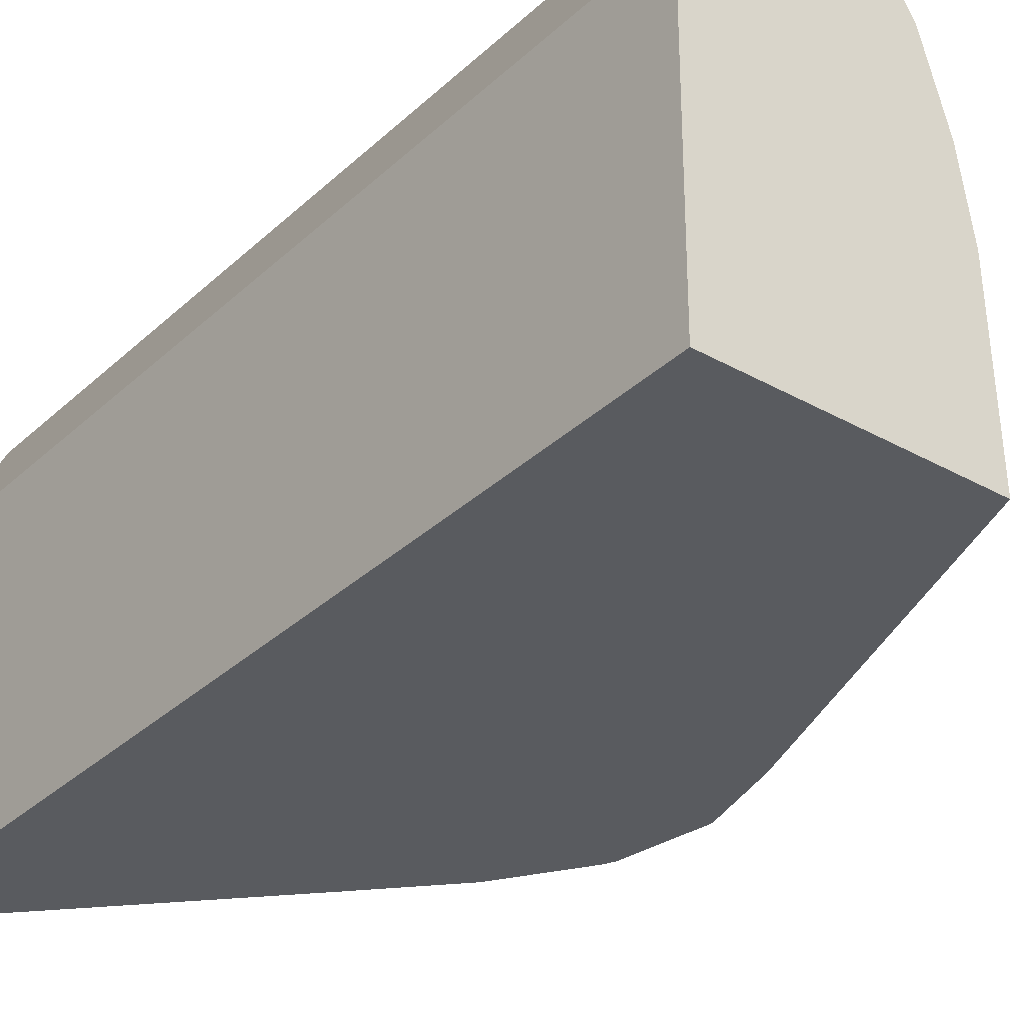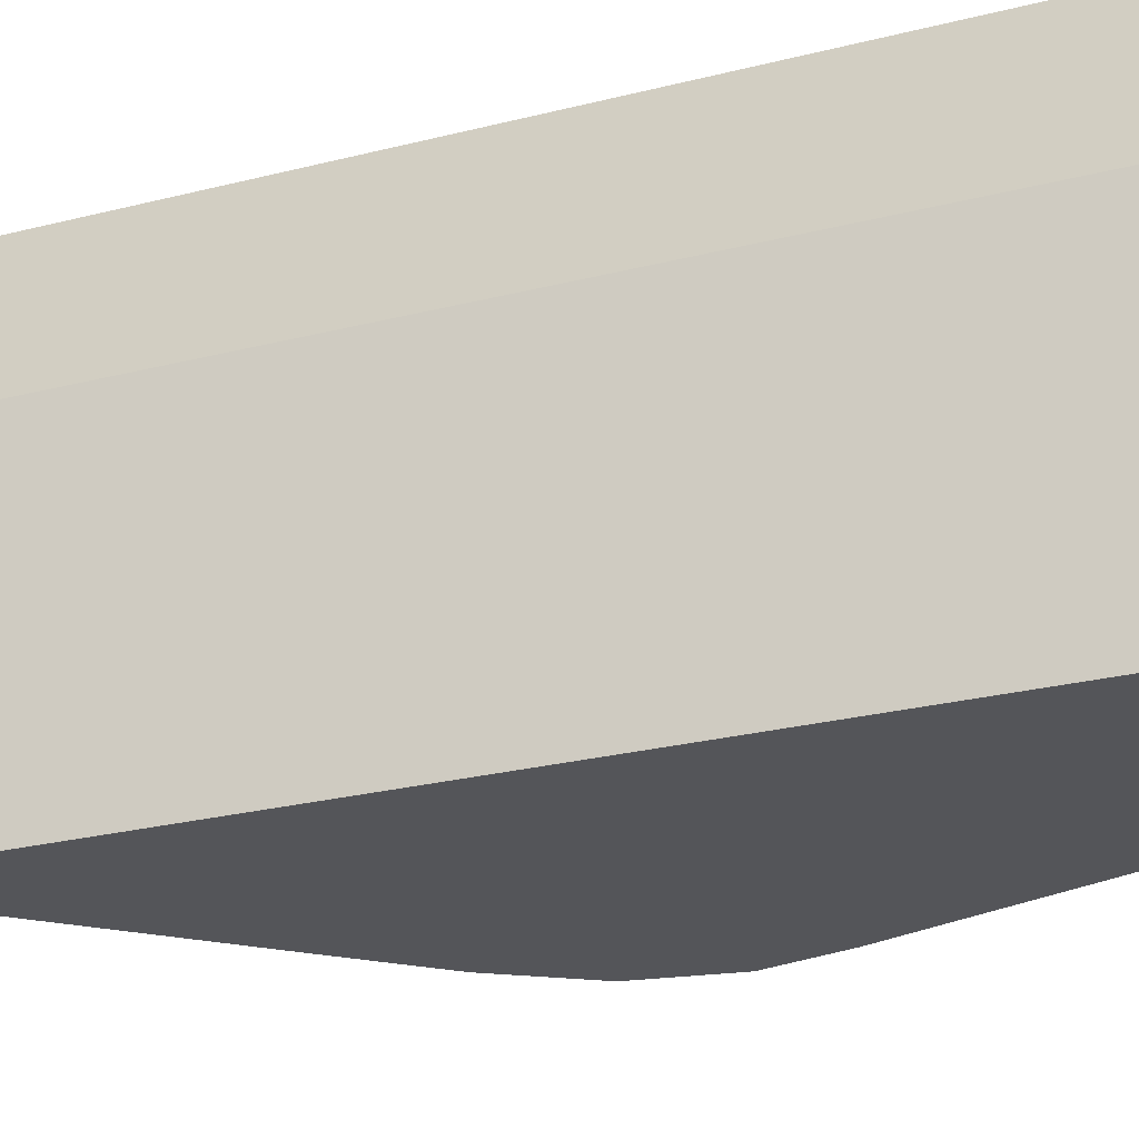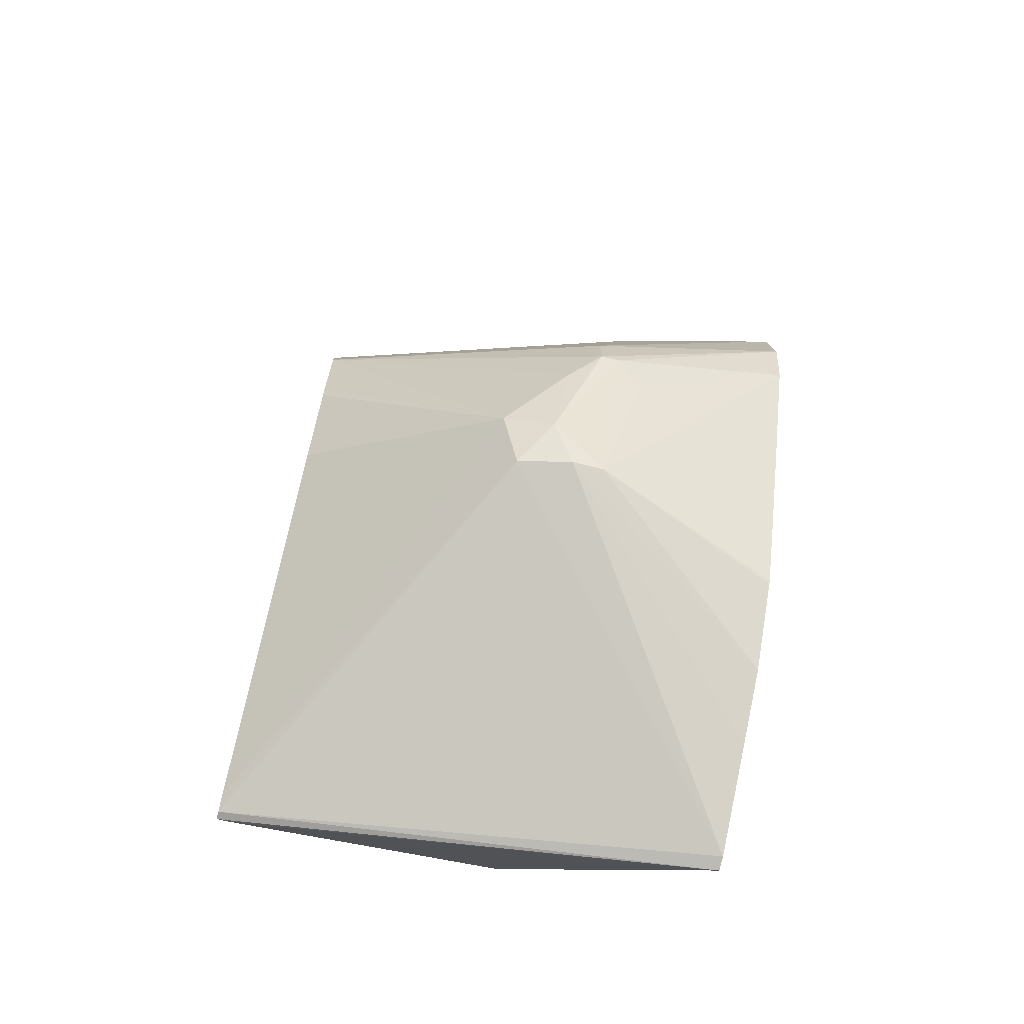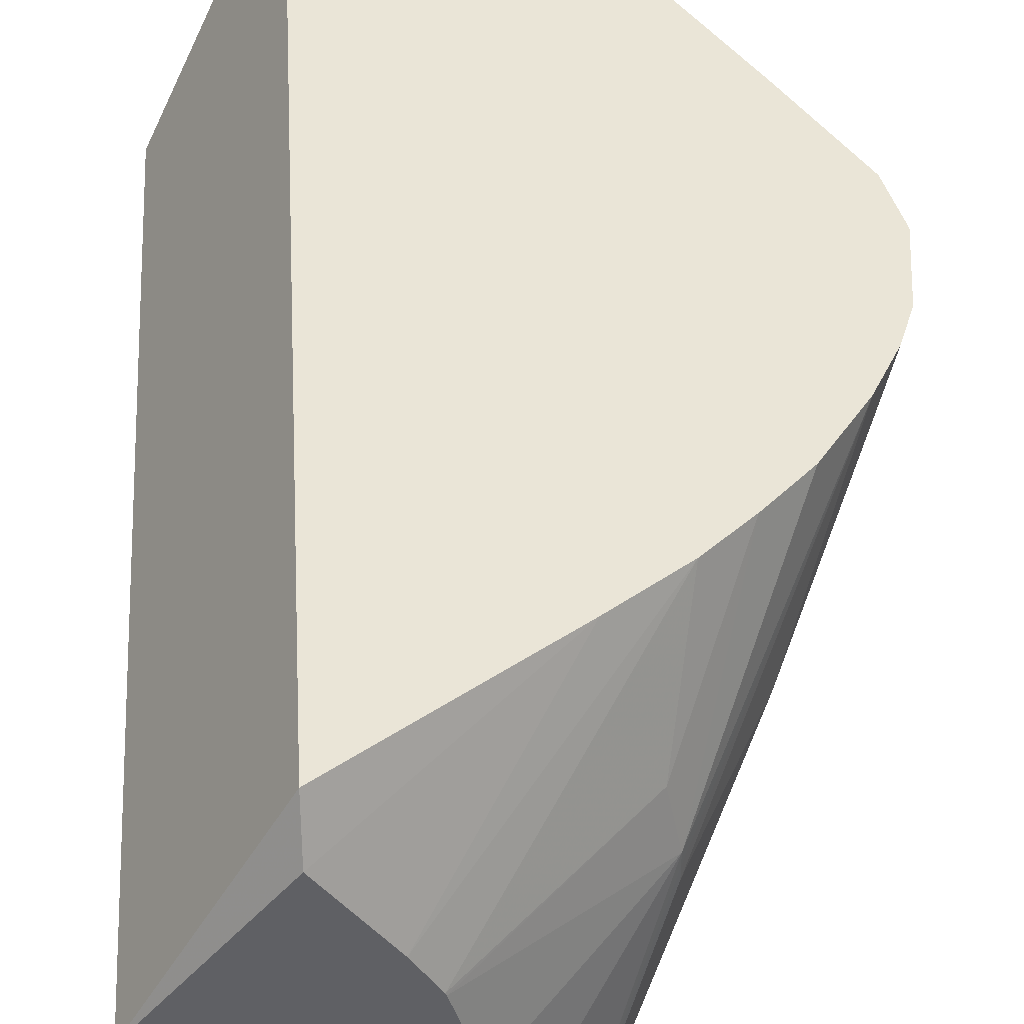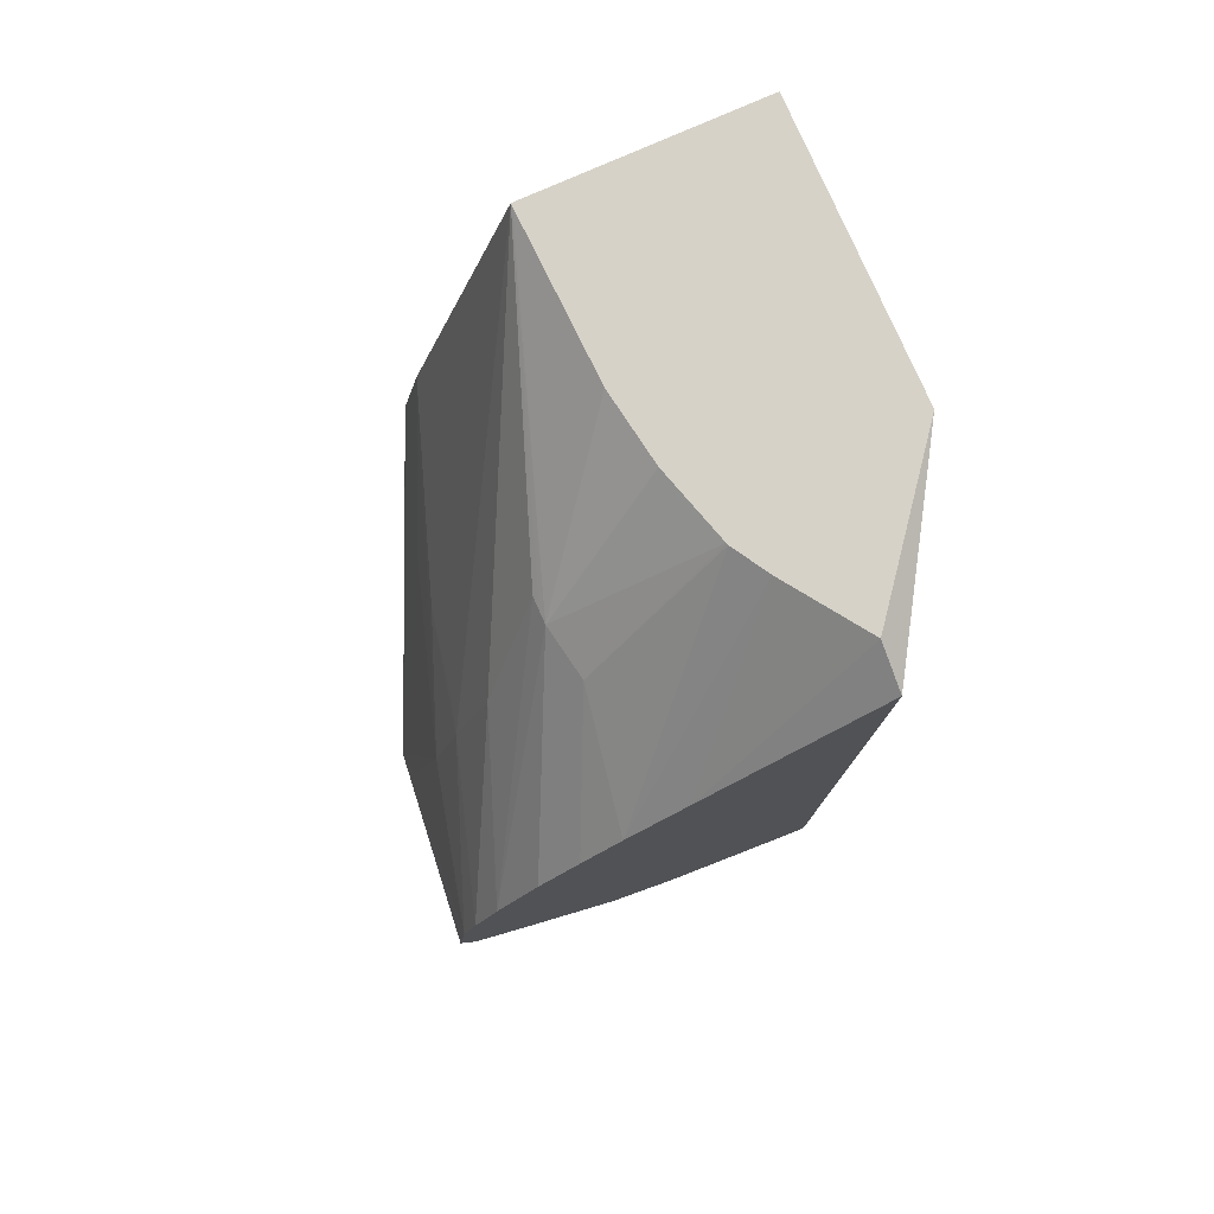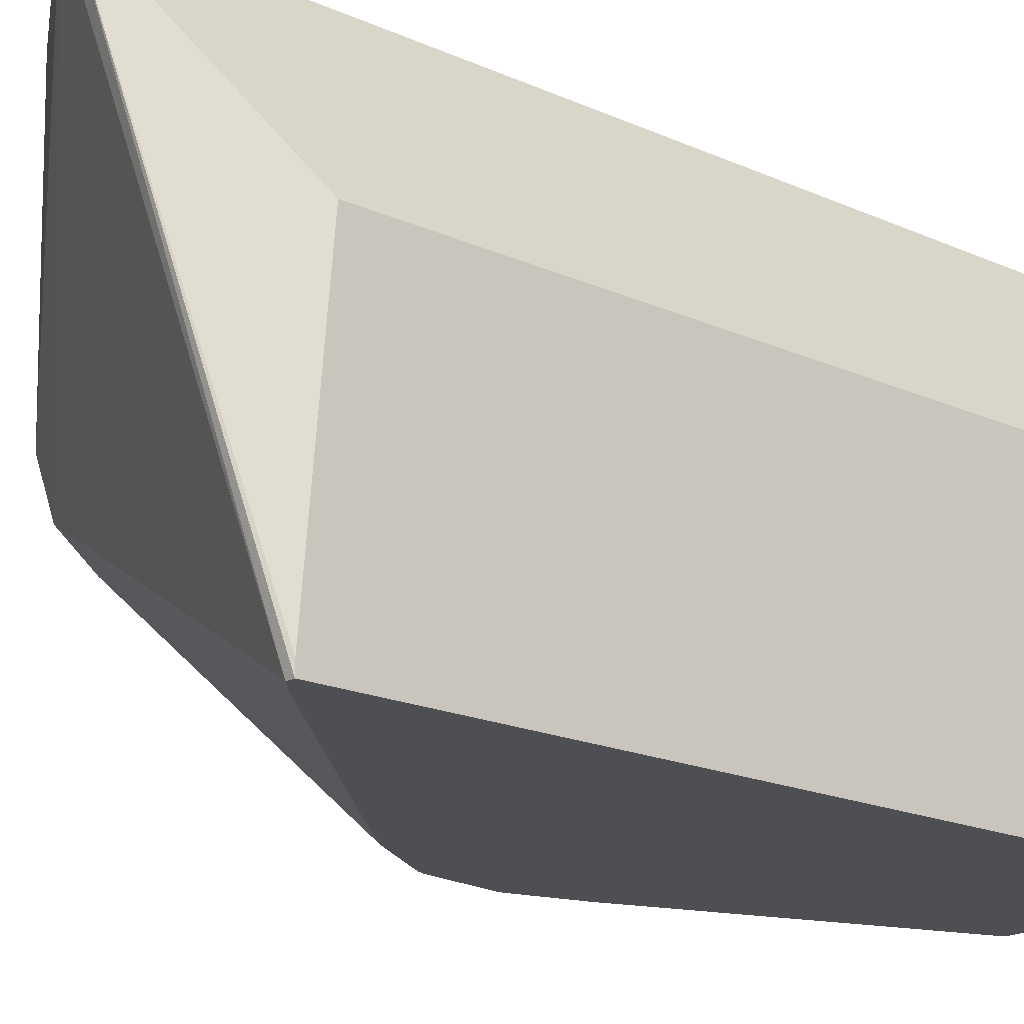
<metadata>
{"format":"obj","ext":"obj","renderer":"f3d","projection":"perspective","resolution":1024,"background":"white","views":[{"elev":-32.7,"azim":-38.2,"up":"+Y"},{"elev":-24.8,"azim":-67.2,"up":"+Y"},{"elev":-70.5,"azim":75.9,"up":"+Z"},{"elev":44.3,"azim":-3.3,"up":"+Y"},{"elev":78.4,"azim":156.2,"up":"+Z"},{"elev":-18.1,"azim":-131.3,"up":"+Y"}]}
</metadata>
<code>
v 0.01134 0.003813 -0.003151
v 0.01119 0.002031 -0.004004
v 0.01119 0.002031 -0.00439
v 0.01119 0.002133 -0.00439
v 0.01119 0.002189 -0.00439
v 0.01123 0.003813 -0.003637
v 0.01134 0.003813 -0.003143
v 0.01127 0.003813 -0.002484
v 0.01115 0.002307 -0.003539
v 0.01092 0.002428 -0.002454
v 0.01041 0.0008423 -0.002454
v 0.01 -0.0003959 -0.002426
v 0.01001 -0.0003959 -0.002456
v 0.01101 0.001771 -0.004591
v 0.01072 0.001688 -0.005299
v 0.01054 0.002133 -0.005611
v 0.01052 0.002171 -0.005637
v 0.01104 0.002424 -0.004591
v 0.01071 0.003813 -0.004574
v 0.01115 0.003813 -0.002163
v 0.0107 0.002428 -0.001757
v 0.01047 0.001338 -0.002075
v 0.009846 -0.0003959 -0.001801
v 0.009886 -0.0003959 -0.003157
v 0.01061 0.001252 -0.005105
v 0.0104 0.001427 -0.005569
v 0.01052 0.001891 -0.005637
v 0.009348 0.003813 -0.006442
v 0.009931 0.003813 -0.005874
v 0.009955 0.003813 -0.005845
v 0.01028 0.003813 -0.005295
v 0.01095 0.003813 -0.001772
v 0.01039 0.002428 -0.0009271
v 0.01062 0.002133 -0.001781
v 0.008896 -0.0003959 0.00102
v 0.009853 -0.0003959 -0.003233
v 0.009439 -0.0003959 -0.003852
v 0.00943 -0.0003959 -0.003864
v 0.009425 -0.0003959 -0.00387
v 0.008838 -0.0003959 -0.004495
v 0.007043 -0.0003959 -0.006377
v 0.006918 -0.0003959 -0.006488
v 0.007975 0.003813 -0.007274
v 0.008785 0.003813 -0.00679
v 0.01059 0.003813 -0.001259
v 0.009809 0.002245 2.539e-05
v 0.009809 0.002133 2.539e-05
v 0.009809 0.002016 2.457e-05
v 0.008895 -0.0003609 0.00102
v 0.006845 -0.0003959 0.00102
v 0.006845 -0.0003959 -0.006488
v 0.007854 0.003813 -0.007304
v 0.01024 0.003813 -0.00091
v 0.009718 0.00271 -3.491e-05
v 0.008528 0.002412 0.00102
v 0.008728 0.001746 0.00102
v 0.008838 0.001087 0.00102
v 0.006845 0.002133 0.00102
v 0.006845 -0.0002921 -0.006488
v 0.006845 0.002133 -0.006279
v 0.007854 0.003813 0.0008231
v 0.009895 0.003813 -0.000602
v 0.00852 0.002431 0.00102
v 0.007854 0.003424 0.00102
v 0.009366 0.003813 -0.0002223
v 0.008336 0.002737 0.00102
f 12 23 35
f 12 35 50
f 25 41 26
f 25 40 41
f 1 6 19
f 26 42 43
f 6 17 19
f 1 7 2
f 22 35 23
f 52 58 61
f 25 37 38
f 25 36 37
f 2 7 8
f 2 8 9
f 12 37 36
f 12 38 37
f 12 41 40
f 2 9 10
f 35 48 47
f 35 47 46
f 35 63 66
f 26 43 27
f 13 24 25
f 13 25 14
f 1 43 52
f 12 51 42
f 5 18 6
f 52 59 60
f 2 13 3
f 1 8 7
f 21 34 22
f 21 33 35
f 15 27 16
f 15 26 27
f 12 24 13
f 12 36 24
f 10 22 23
f 8 21 10
f 46 57 49
f 46 56 57
f 35 66 64
f 35 64 58
f 35 56 55
f 27 44 28
f 10 21 22
f 8 20 21
f 1 65 62
f 1 62 53
f 22 34 35
f 21 35 34
f 1 32 20
f 8 10 9
f 1 28 44
f 1 44 43
f 12 50 51
f 12 42 41
f 24 36 25
f 25 38 39
f 20 32 33
f 12 39 38
f 12 40 39
f 1 19 31
f 1 3 4
f 1 2 3
f 1 45 32
f 1 53 45
f 1 30 29
f 1 29 28
f 54 62 63
f 35 55 63
f 33 48 35
f 25 39 40
f 1 52 61
f 3 14 15
f 42 52 43
f 45 53 46
f 17 28 29
f 17 29 30
f 17 27 28
f 16 27 17
f 35 46 49
f 1 31 30
f 58 64 61
f 17 30 31
f 50 59 51
f 50 60 59
f 14 25 15
f 1 61 65
f 50 58 60
f 46 53 54
f 53 62 54
f 35 49 57
f 11 23 12
f 52 60 58
f 32 47 48
f 32 46 47
f 2 10 11
f 2 11 12
f 3 13 14
f 4 15 5
f 6 18 17
f 26 41 42
f 54 63 55
f 32 45 46
f 20 33 21
f 1 20 8
f 5 17 18
f 51 59 52
f 46 55 56
f 46 54 55
f 62 65 66
f 61 64 65
f 35 58 50
f 42 51 52
f 35 57 56
f 17 31 19
f 32 48 33
f 27 43 44
f 64 66 65
f 62 66 63
f 5 16 17
f 5 15 16
f 3 15 4
f 15 25 26
f 10 23 11
f 2 12 13
f 1 5 6
f 1 4 5

</code>
